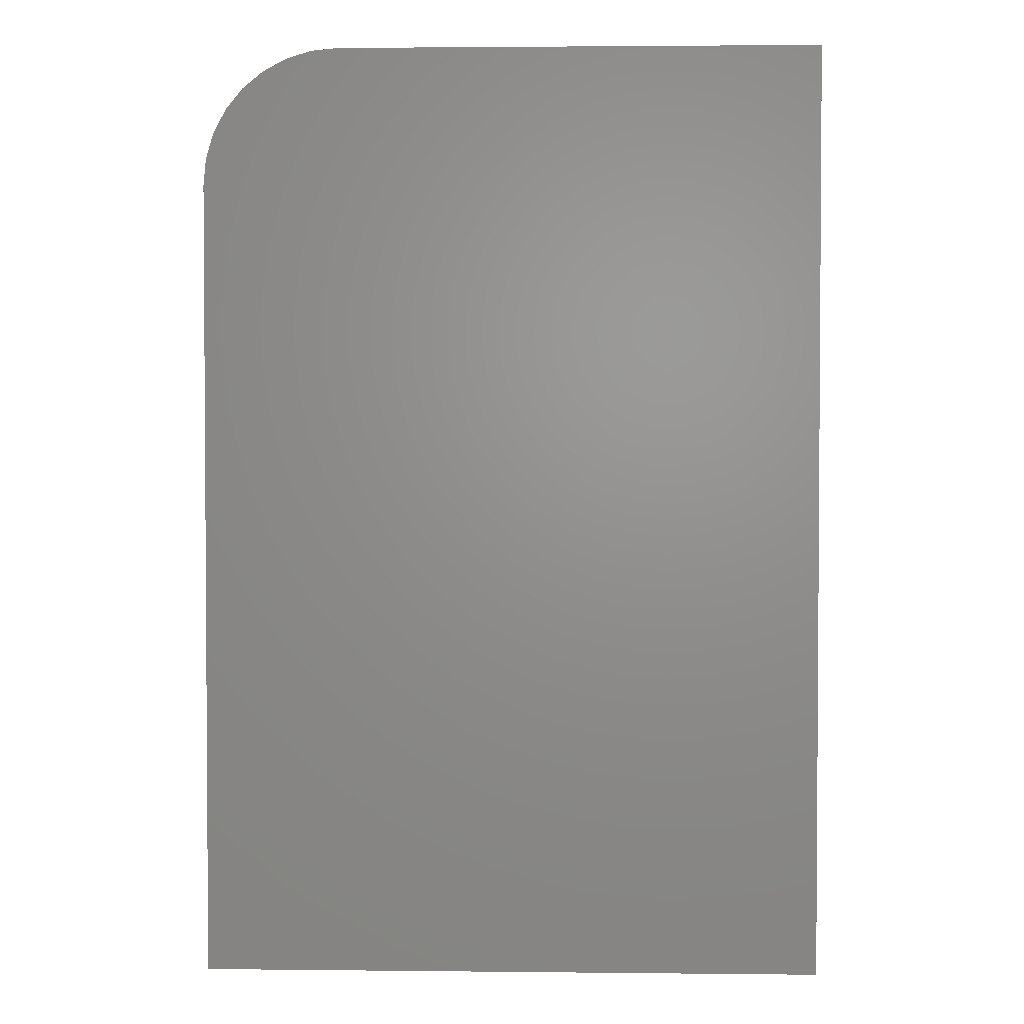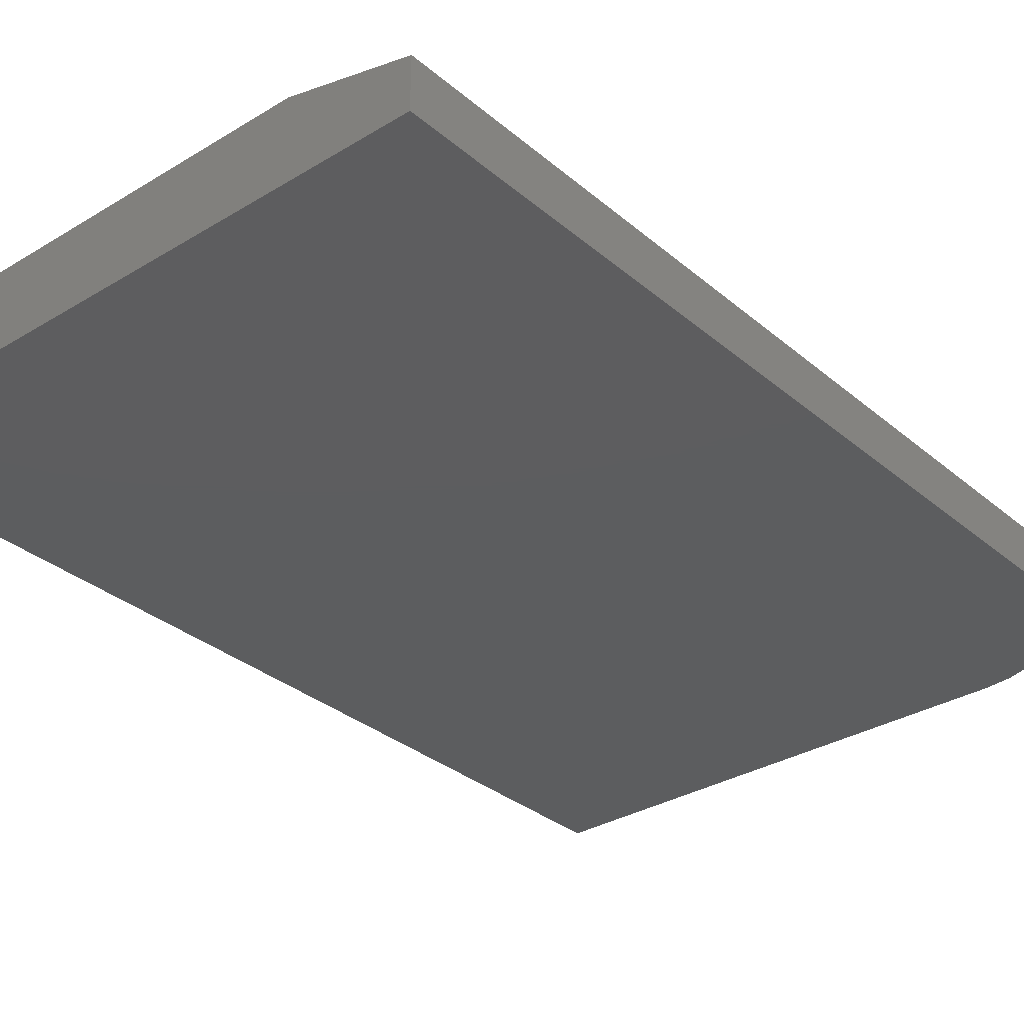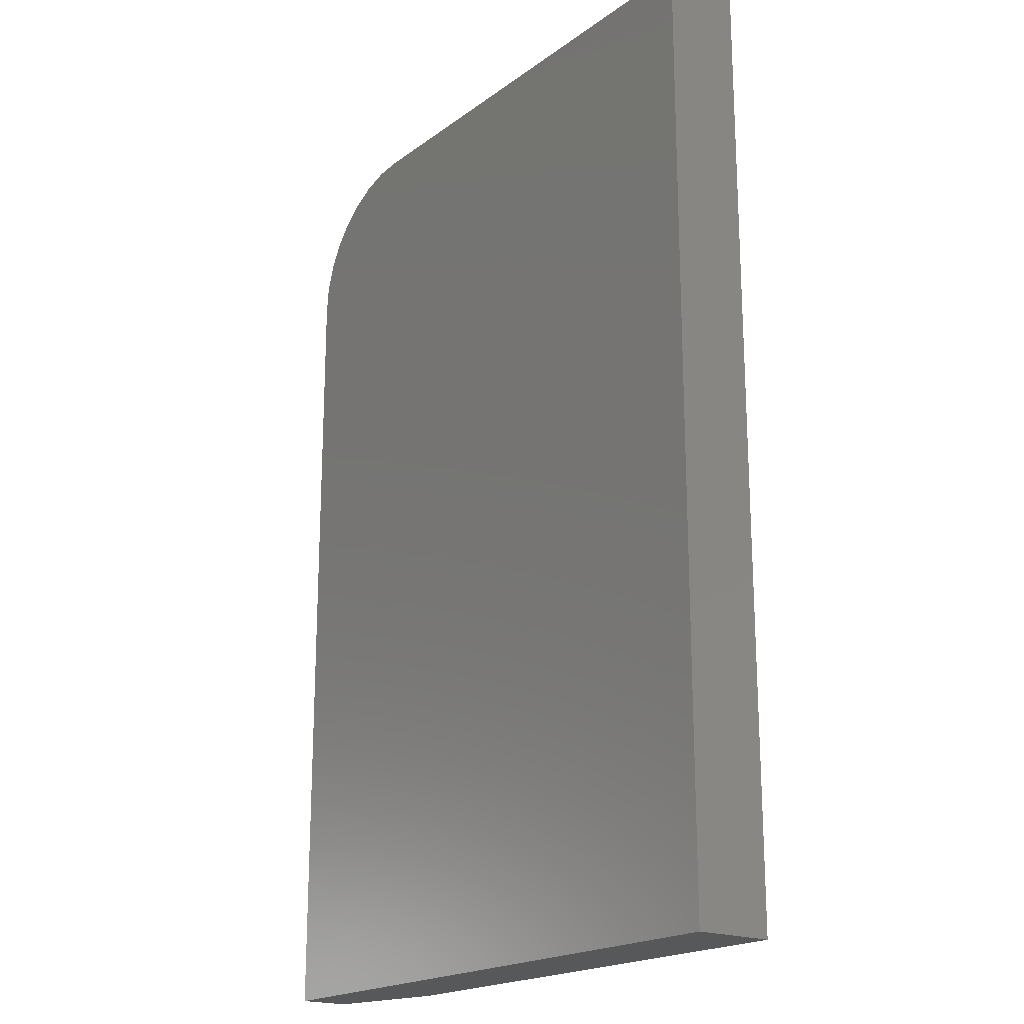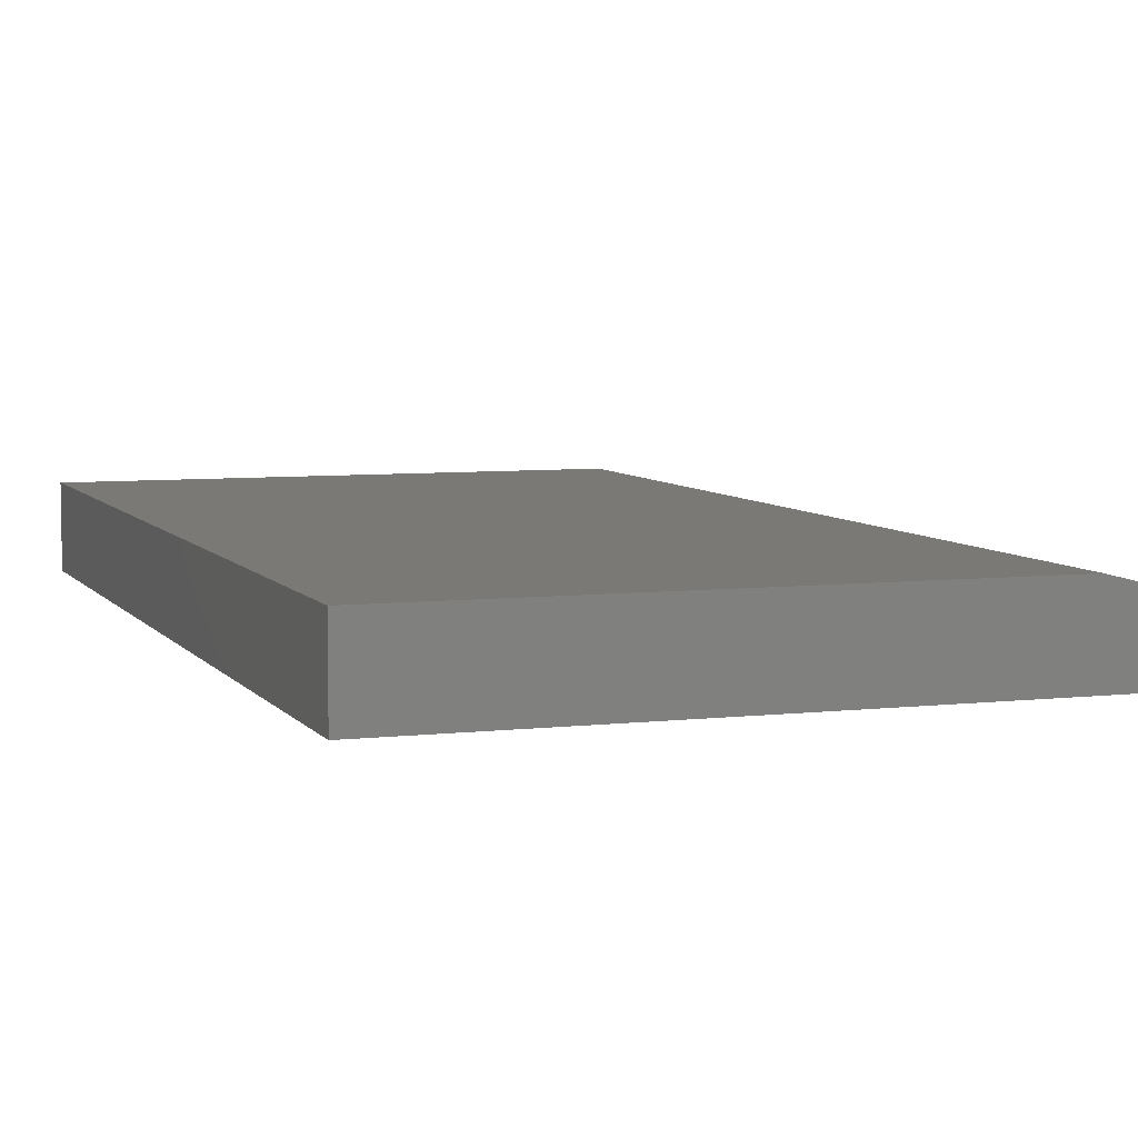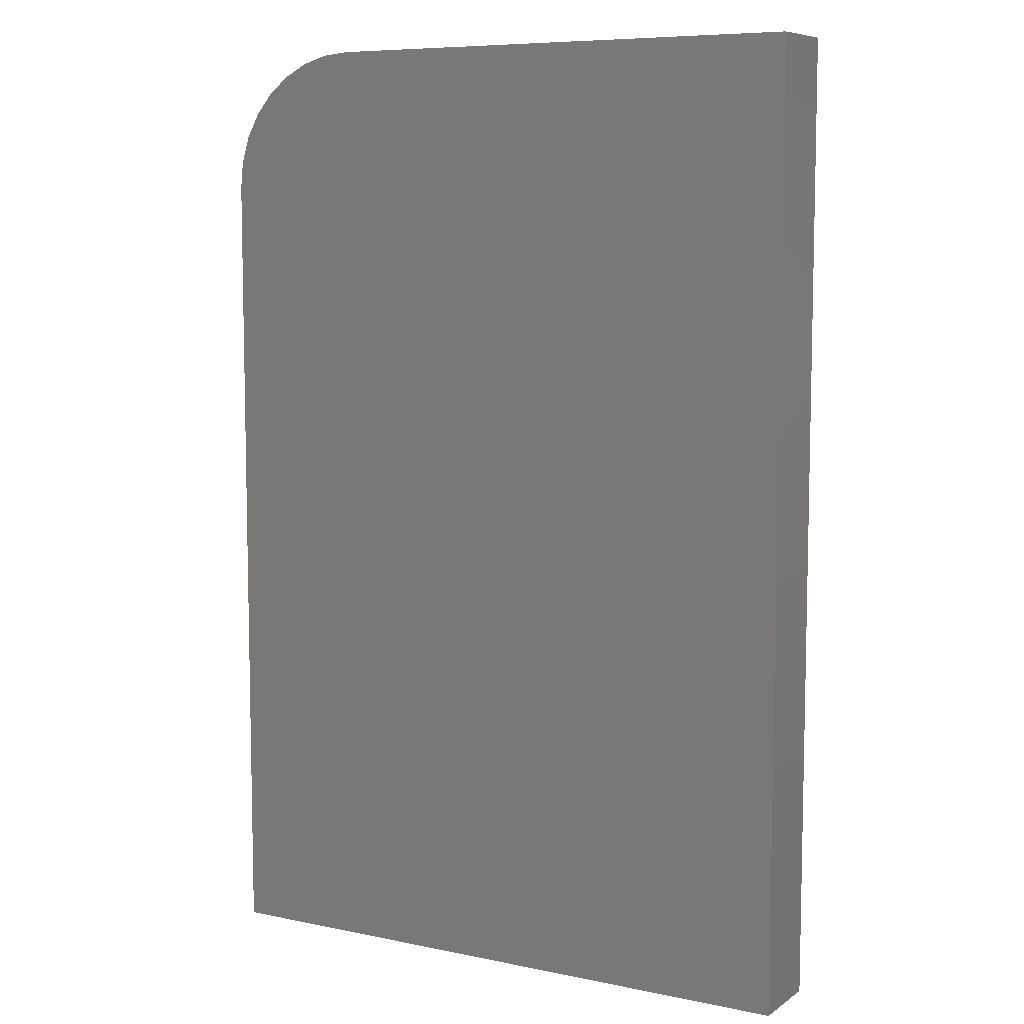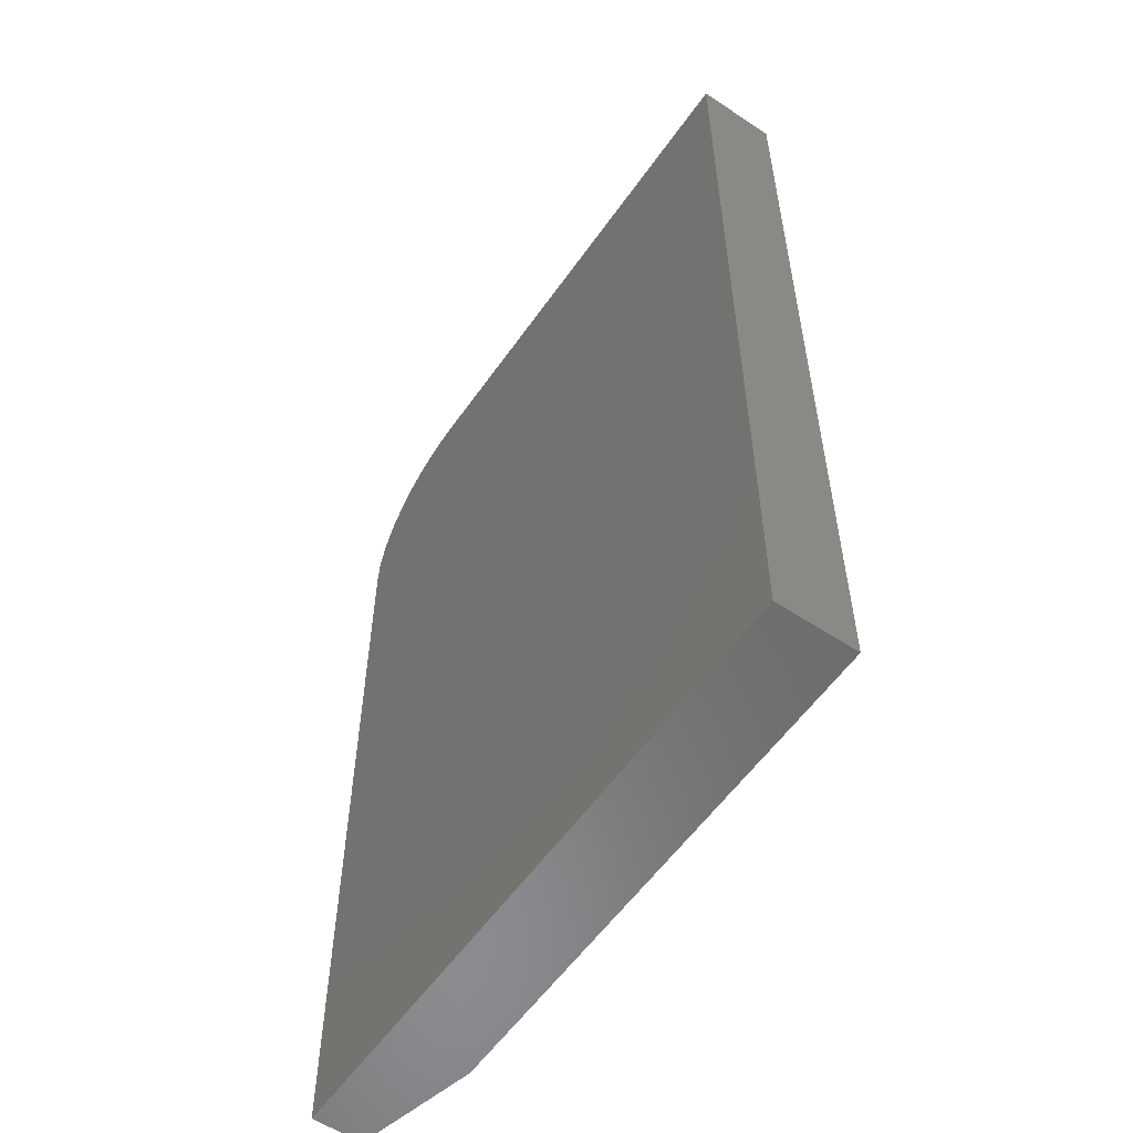
<metadata>
{"format":"stl","ext":"stl","renderer":"f3d","projection":"perspective","resolution":1024,"background":"white","views":[{"elev":2.4,"azim":2.1,"up":"+Z"},{"elev":-32.1,"azim":-139.6,"up":"+Y"},{"elev":-19.6,"azim":52.8,"up":"+Z"},{"elev":6.3,"azim":160.7,"up":"+Y"},{"elev":7.9,"azim":30.0,"up":"+Z"},{"elev":-56.8,"azim":55.4,"up":"+Z"}]}
</metadata>
<code>
# stl→obj: 28 verts, 52 faces
v 3.923e-17 -0.02344 0.6406
v 0.001352 -0.0231 0.6578
v 0.005398 -0.02209 0.6746
v 0.01201 -0.02044 0.6904
v 0.02007 -0.01842 0.7038
v 0.02993 -0.01595 0.7158
v 0.0413 -0.01311 0.7262
v 0.05018 -0.01089 0.7326
v 0.05965 -0.008525 0.738
v 0.07987 -0.003469 0.7459
v 0.09375 -4.207e-19 0.7489
v 0.09375 0 -5.741e-18
v 0 -0.02344 0
v 0.1094 0 0.75
v 0.4974 0 0.75
v 0.4974 0 -3.046e-17
v 3.923e-17 -0.0625 0.6406
v 0 -0.0625 0
v 0.4974 -0.0625 0.75
v 0.1094 -0.0625 0.75
v 0.08804 -0.0625 0.7479
v 0.06752 -0.0625 0.7417
v 0.04861 -0.0625 0.7316
v 0.03204 -0.0625 0.718
v 0.01843 -0.0625 0.7014
v 0.008326 -0.0625 0.6825
v 0.002102 -0.0625 0.662
v 0.4974 -0.0625 -3.046e-17
f 1 2 3
f 1 3 4
f 1 4 5
f 1 5 6
f 1 6 7
f 1 7 8
f 1 8 9
f 1 9 10
f 1 10 11
f 1 11 12
f 1 12 13
f 14 15 11
f 11 15 16
f 11 16 12
f 17 1 18
f 18 1 13
f 19 15 20
f 20 15 14
f 19 20 21
f 19 21 22
f 19 22 23
f 19 23 24
f 19 24 25
f 19 25 26
f 19 26 27
f 19 27 17
f 19 17 18
f 19 18 28
f 27 26 3
f 4 3 26
f 26 25 4
f 7 6 24
f 24 23 7
f 10 9 22
f 22 21 10
f 1 17 2
f 2 17 27
f 2 27 3
f 24 6 25
f 25 6 5
f 25 5 4
f 22 9 23
f 23 9 8
f 23 8 7
f 20 14 21
f 21 14 11
f 21 11 10
f 16 28 12
f 12 28 18
f 12 18 13
f 28 16 19
f 19 16 15

</code>
